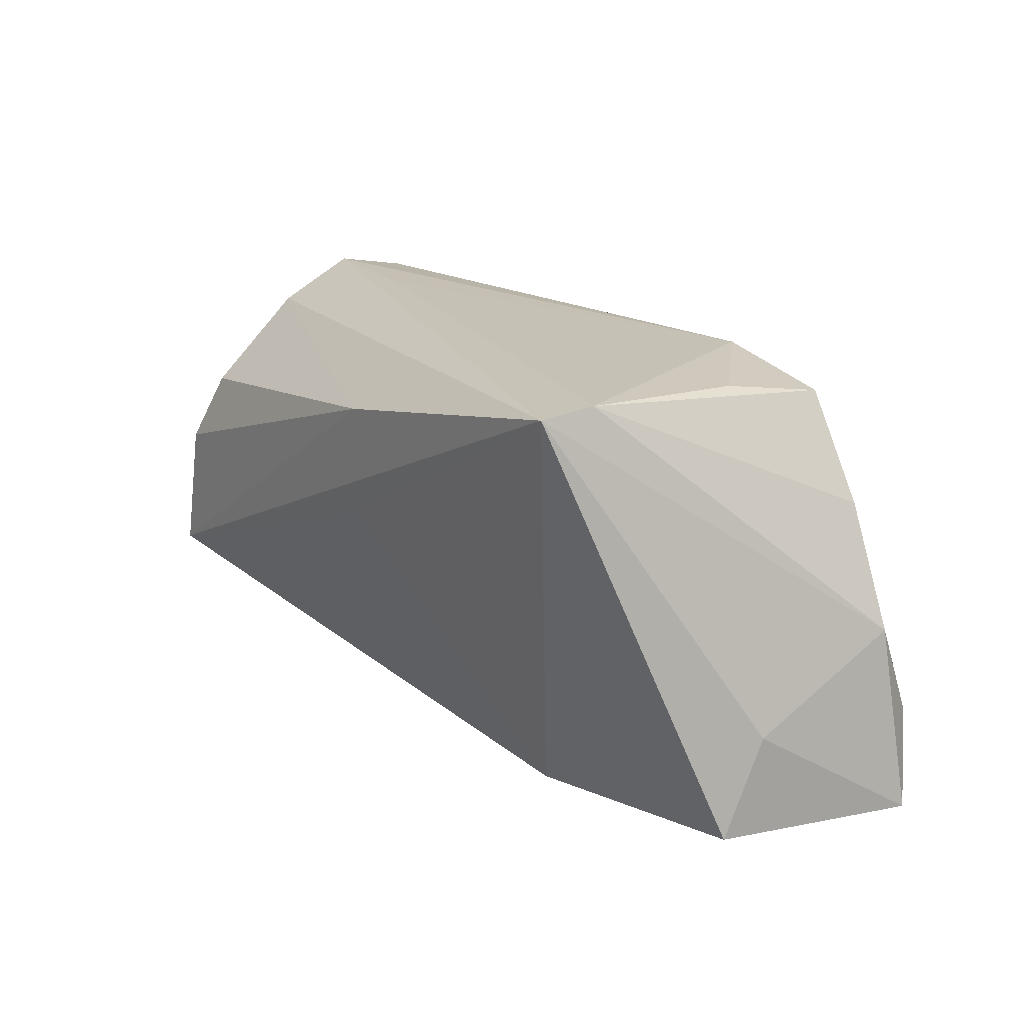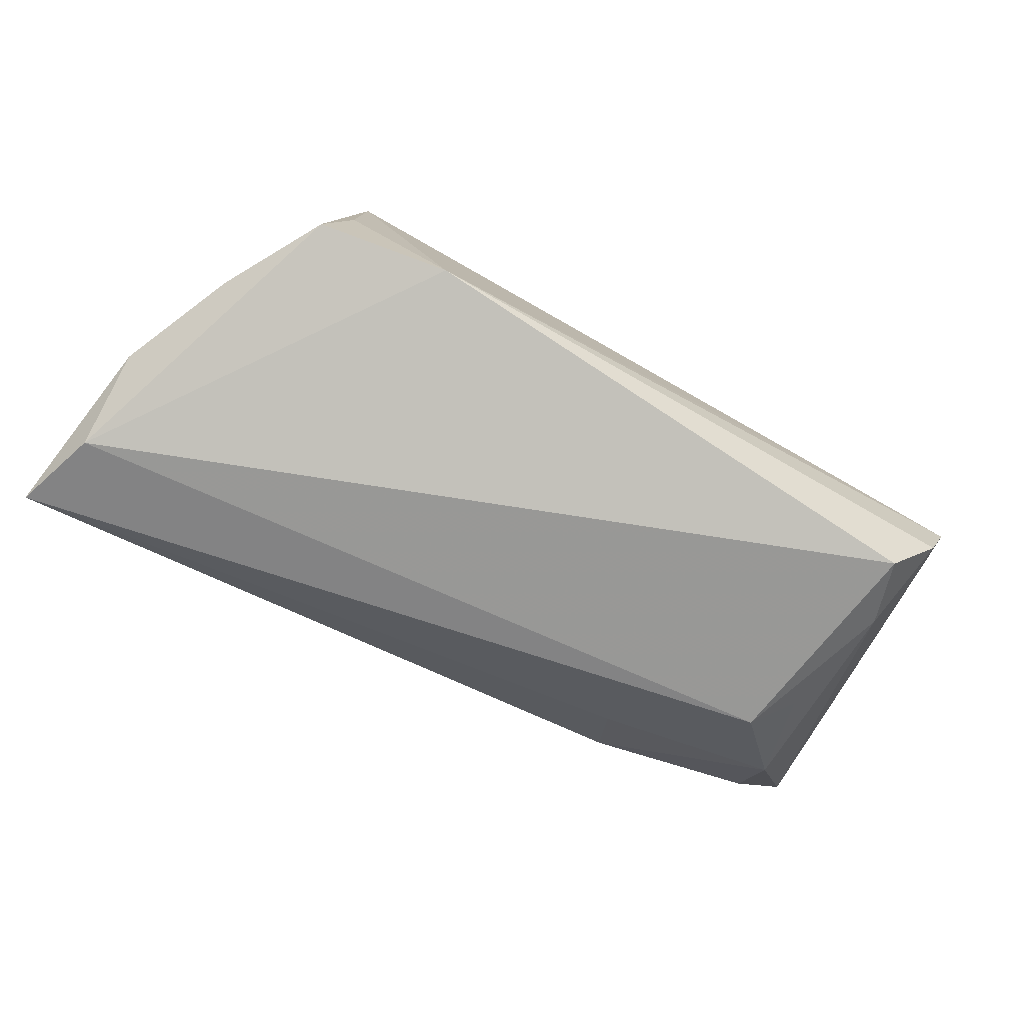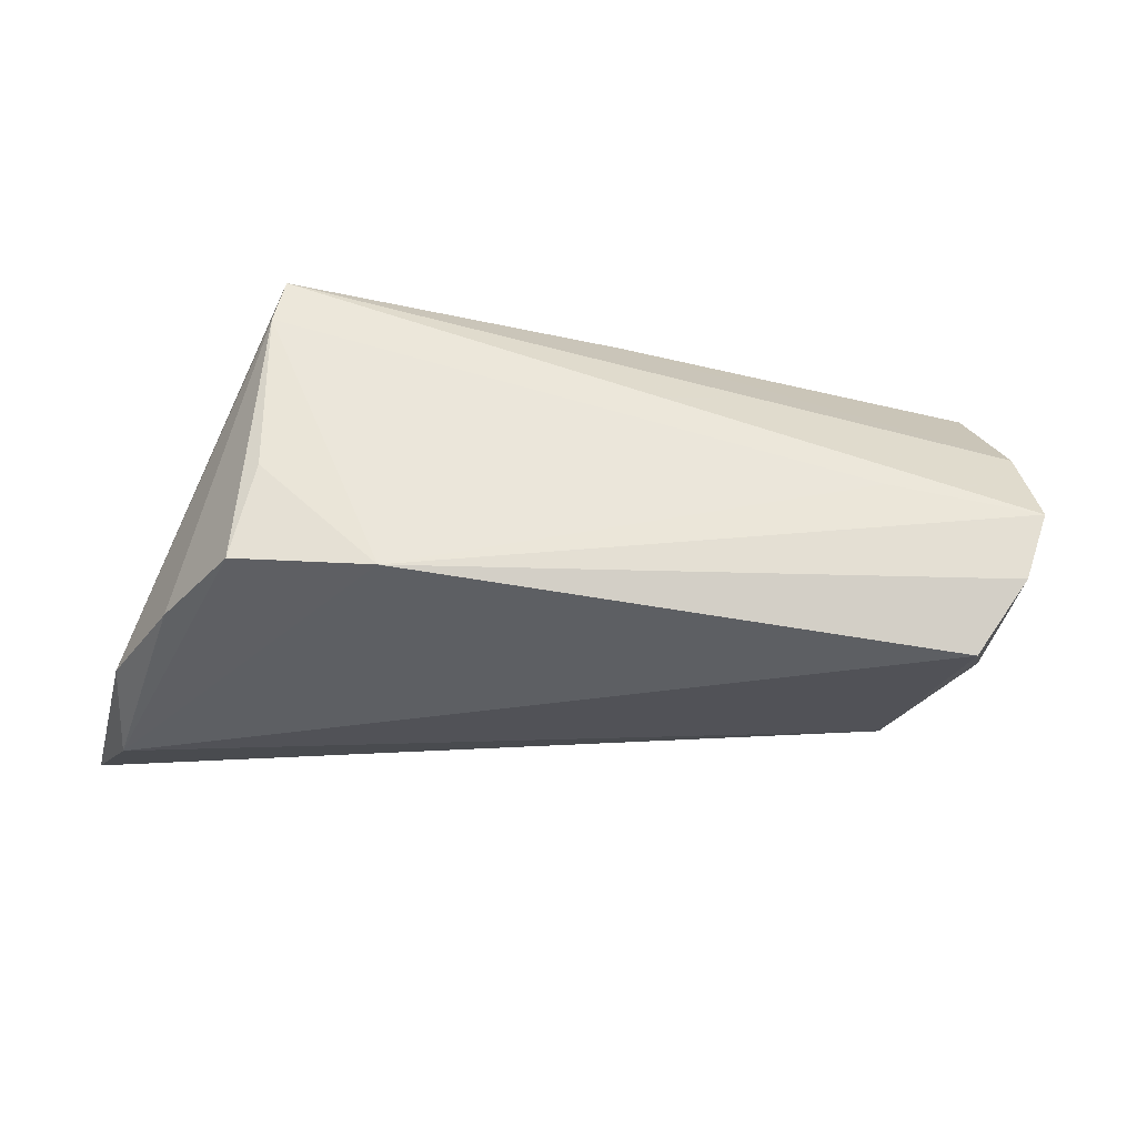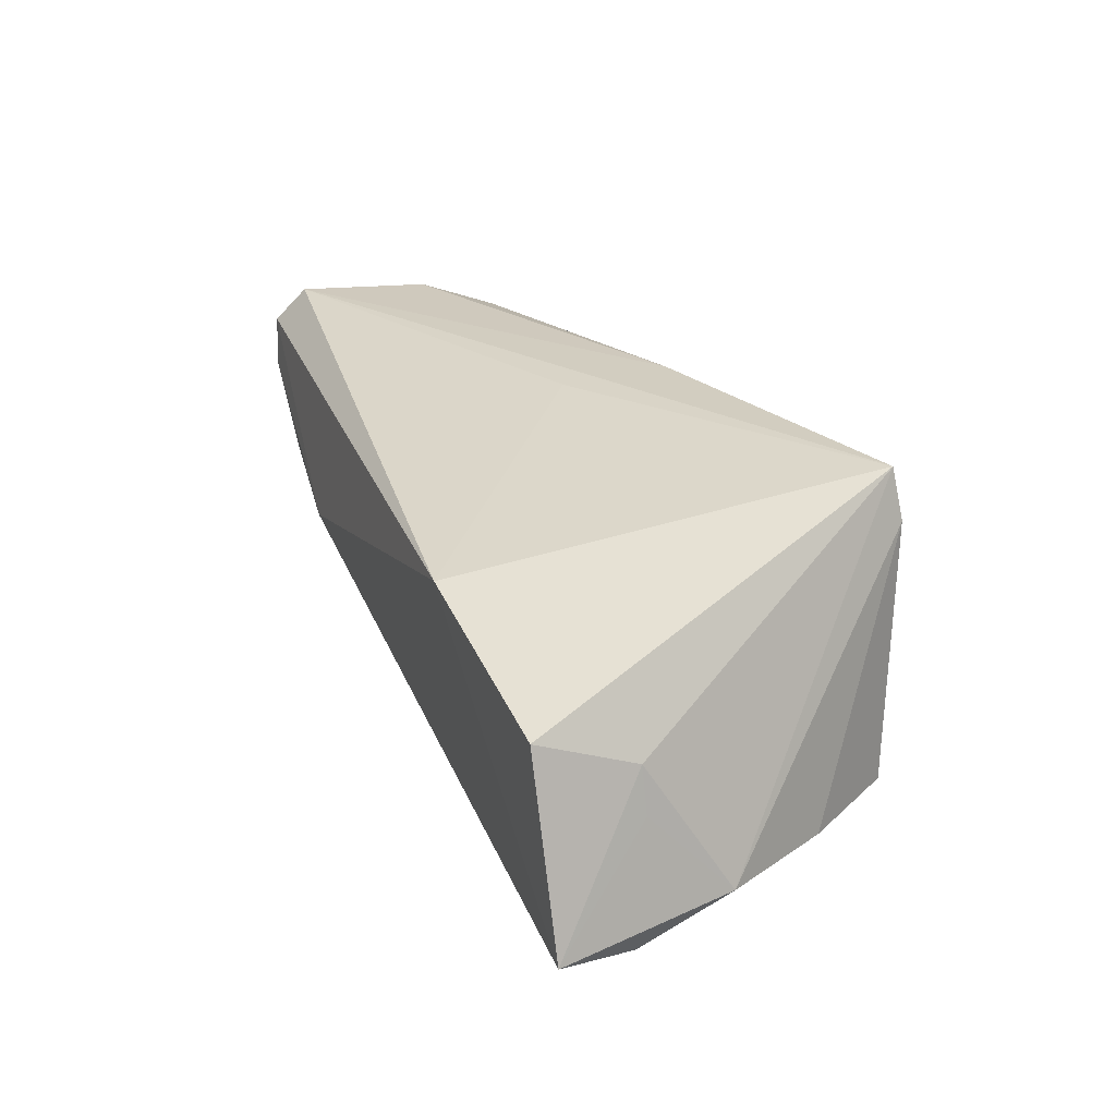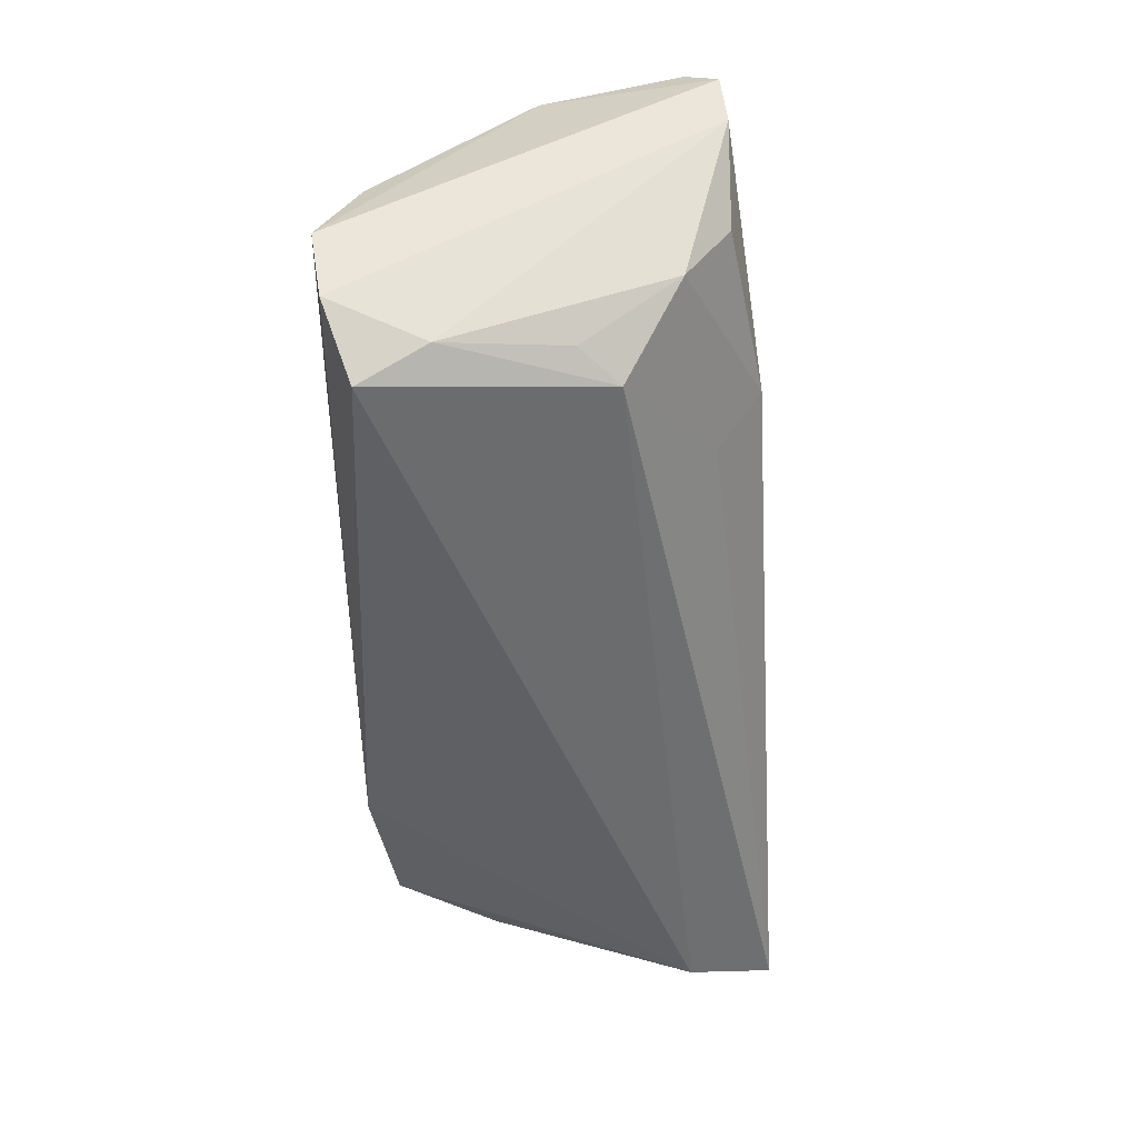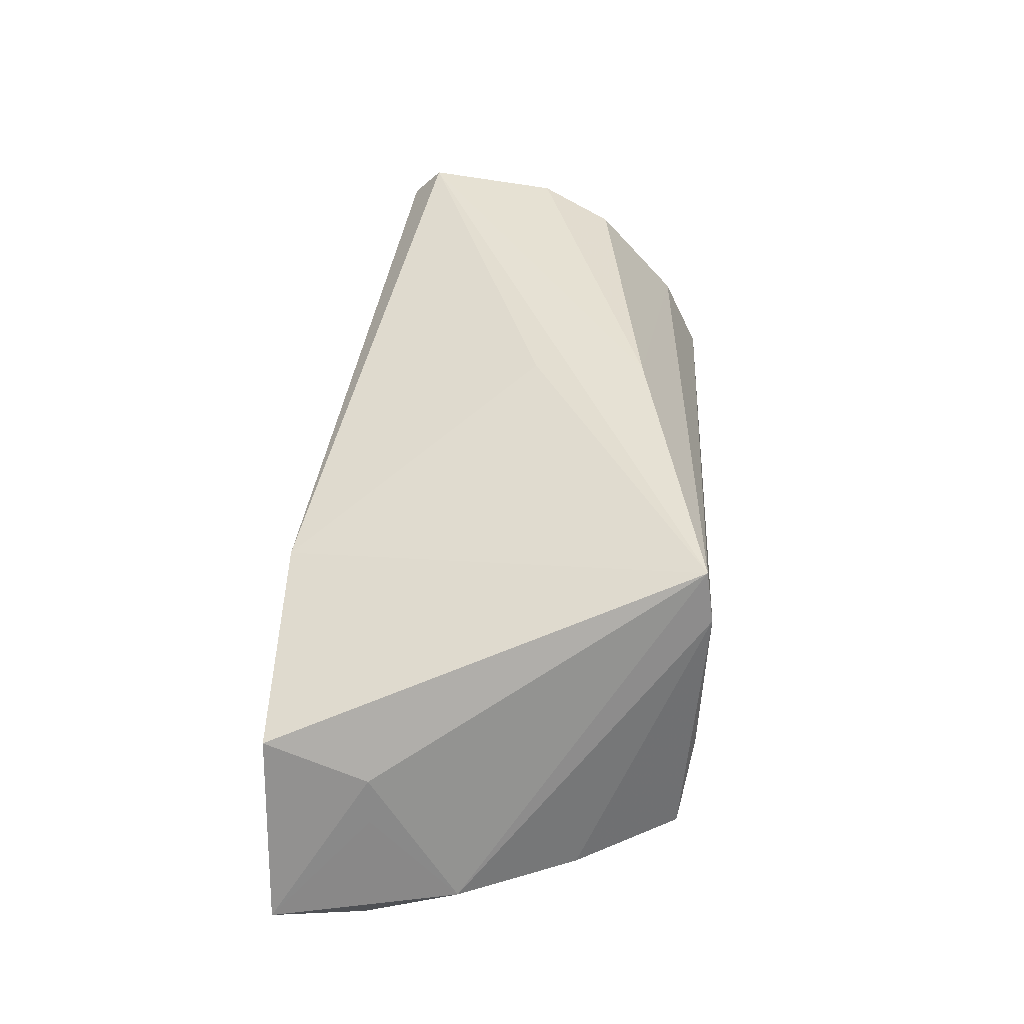
<metadata>
{"format":"obj","ext":"obj","renderer":"f3d","projection":"perspective","resolution":1024,"background":"white","views":[{"elev":18.7,"azim":54.7,"up":"+Y"},{"elev":-79.5,"azim":151.3,"up":"+Z"},{"elev":-32.3,"azim":173.7,"up":"+Z"},{"elev":24.5,"azim":66.0,"up":"+Z"},{"elev":-49.4,"azim":-88.3,"up":"+Z"},{"elev":39.2,"azim":93.7,"up":"+Z"}]}
</metadata>
<code>
v -0.04718 -0.02081 0.001224
v -0.003837 0.01581 0.02207
v -0.05233 0.0006456 0.02153
v -0.02405 -0.0191 -0.008358
v -0.05716 -0.02017 0.01757
v 0.05515 -0.004527 -0.01631
v -0.04849 0.009866 0.01857
v -0.02626 -0.0247 -0.0003347
v 0.04863 0.009775 -0.01656
v 0.02462 0.02483 -0.01753
v -0.04641 0.01159 -0.01804
v -0.04705 -0.01529 -0.007379
v -0.05533 -0.02091 0.01144
v 0.05296 -0.01503 0.0007699
v -0.05214 0.02473 -0.005243
v 0.03737 0.02383 0.02207
v -0.05078 0.02001 0.005605
v 0.02587 -0.02757 0.01259
v 0.05458 -0.01618 -0.02109
v 0.03863 0.02476 0.01569
v -0.04366 0.01989 -0.02192
v 0.05855 -0.02707 -0.01785
v 0.04128 0.02229 -0.01624
v 0.03858 0.024 -0.004581
v -0.03939 -0.008343 -0.01699
v -0.05525 -0.01638 0.02207
v 0.05417 -0.01496 -0.004916
v -0.03342 0.02483 -0.002431
v -0.04359 -0.003546 -0.01527
v -0.04949 0.02342 -0.01344
v 0.05205 -0.02731 0.005536
v -0.004403 0.001569 0.02151
f 17 16 15
f 7 17 3
f 3 17 15
f 18 31 16
f 22 31 18
f 18 8 22
f 16 6 20
f 23 24 20
f 15 16 20
f 20 28 15
f 16 31 14
f 14 6 16
f 14 31 22
f 4 25 22
f 22 8 4
f 15 30 13
f 10 21 30
f 10 24 23
f 10 30 15
f 10 20 24
f 15 28 10
f 28 20 10
f 22 25 19
f 25 21 19
f 21 10 19
f 19 10 23
f 19 6 22
f 7 3 2
f 16 17 2
f 2 17 7
f 2 26 16
f 2 3 26
f 16 26 32
f 32 18 16
f 26 18 32
f 23 20 9
f 9 20 6
f 9 19 23
f 6 19 9
f 22 6 27
f 27 14 22
f 6 14 27
f 30 21 11
f 11 13 30
f 11 21 25
f 25 29 11
f 25 4 12
f 12 4 8
f 12 29 25
f 12 11 29
f 13 11 12
f 15 13 5
f 5 18 26
f 5 3 15
f 26 3 5
f 8 18 5
f 5 13 8
f 8 13 1
f 1 12 8
f 13 12 1

</code>
